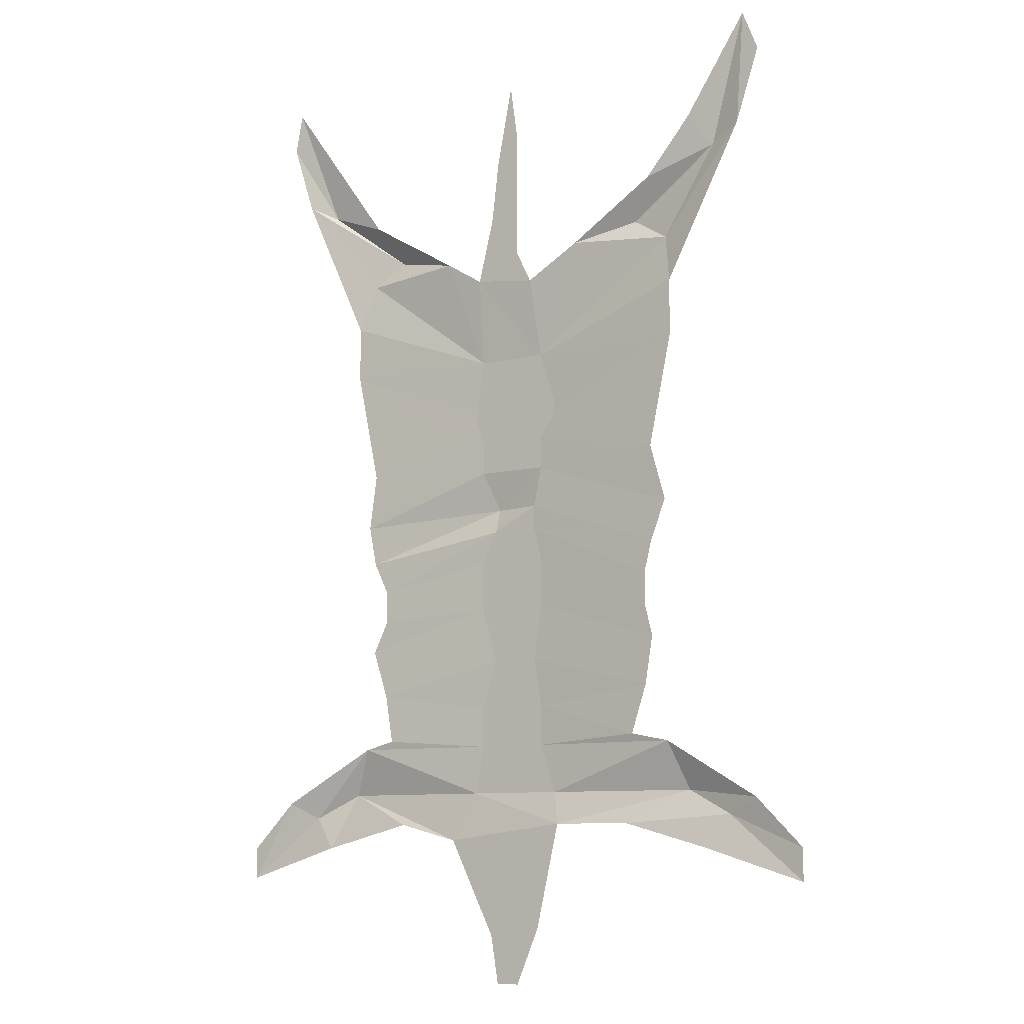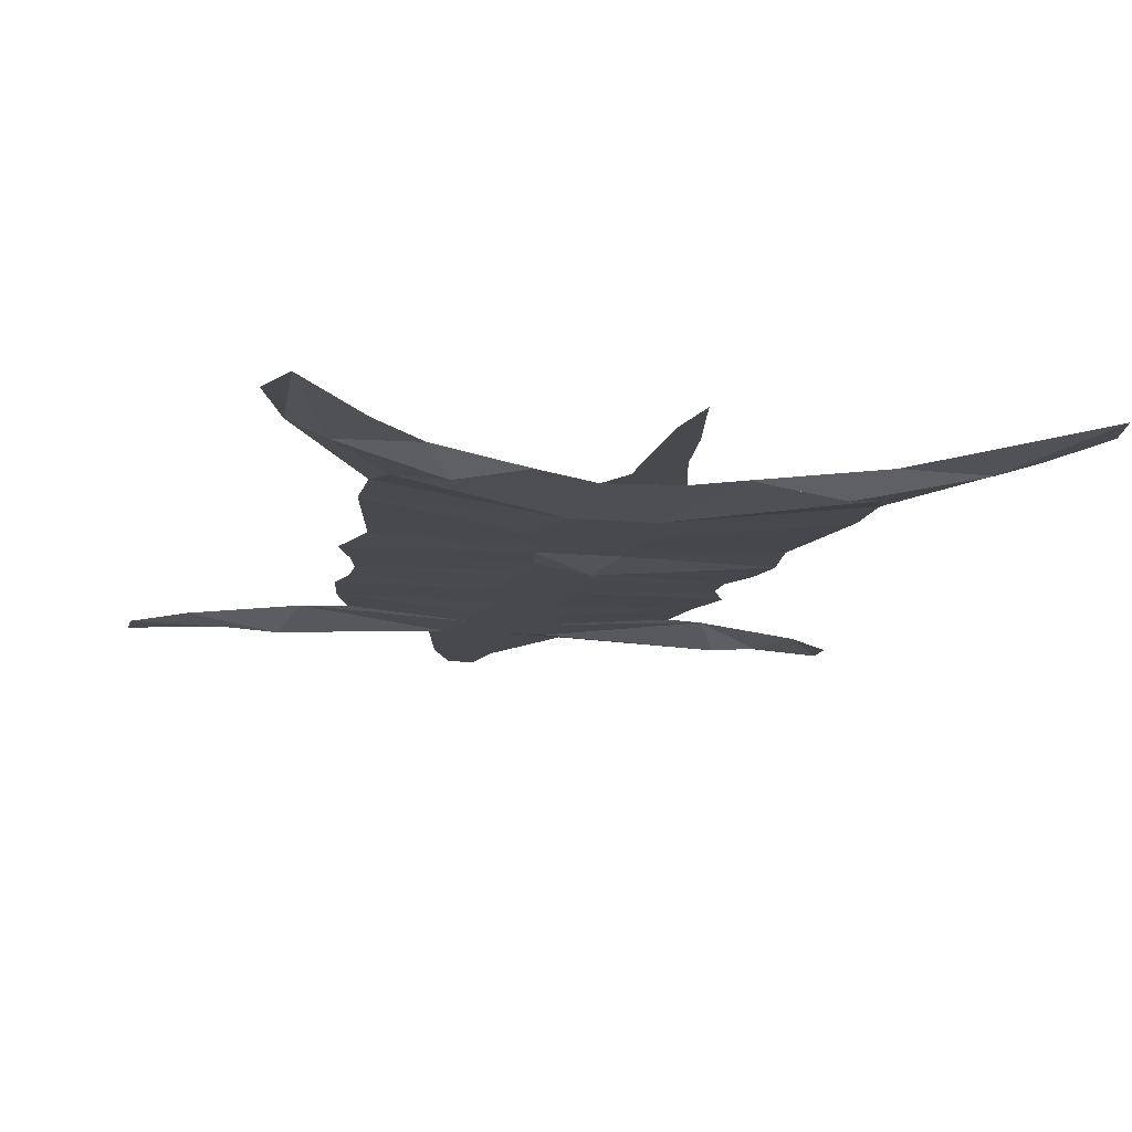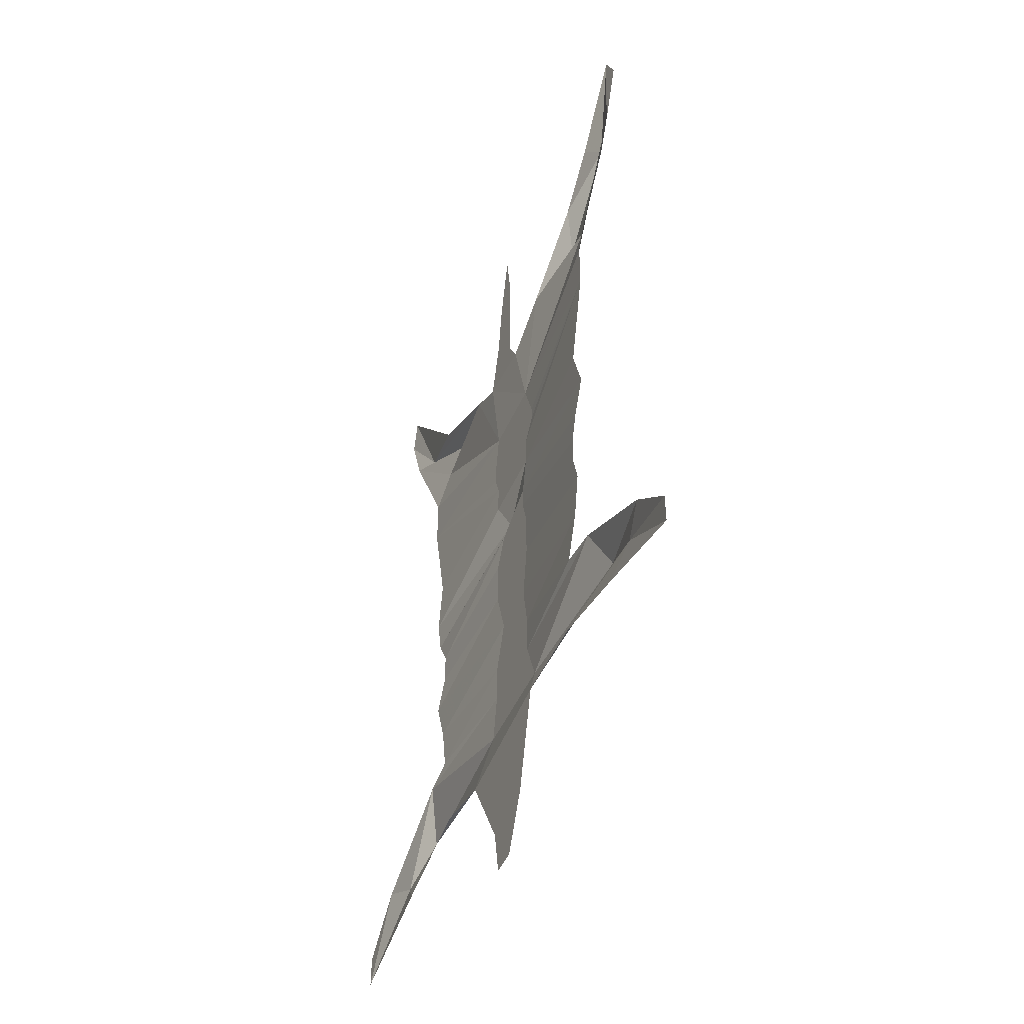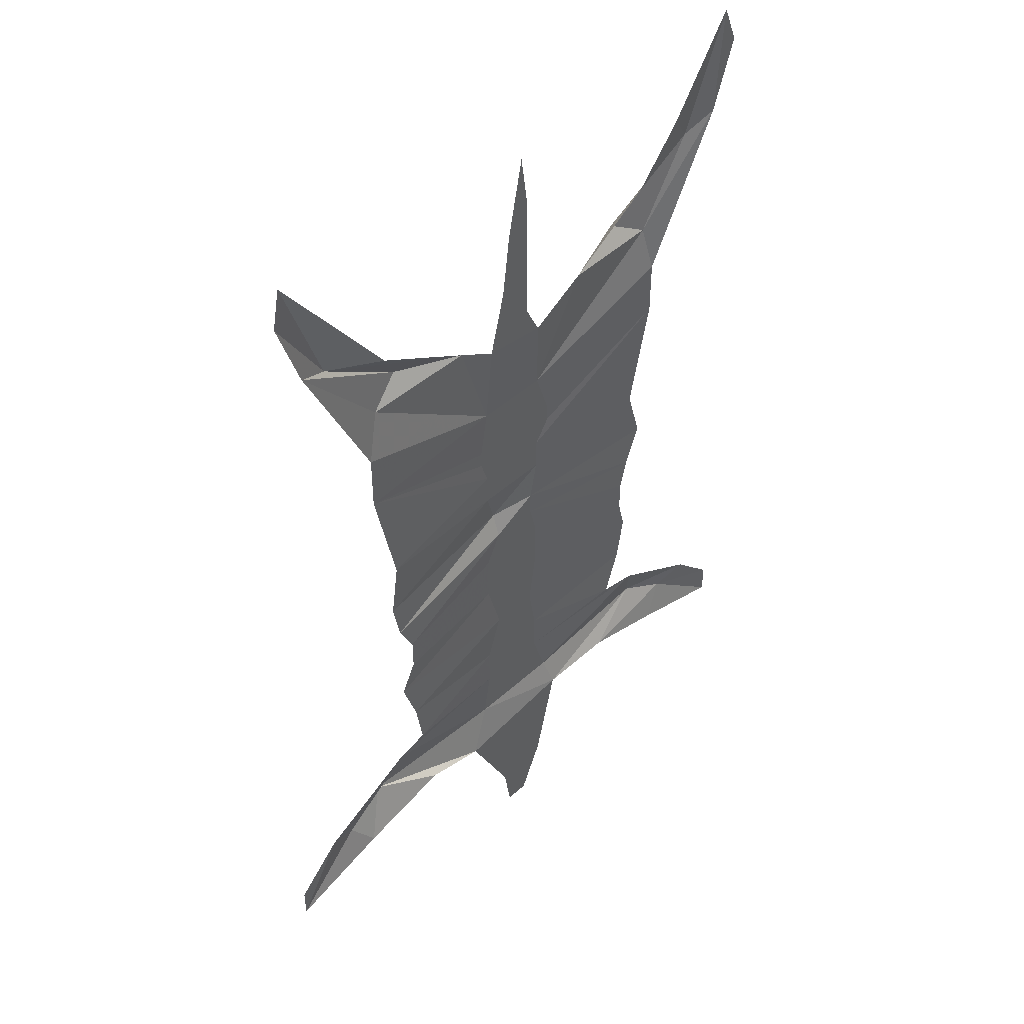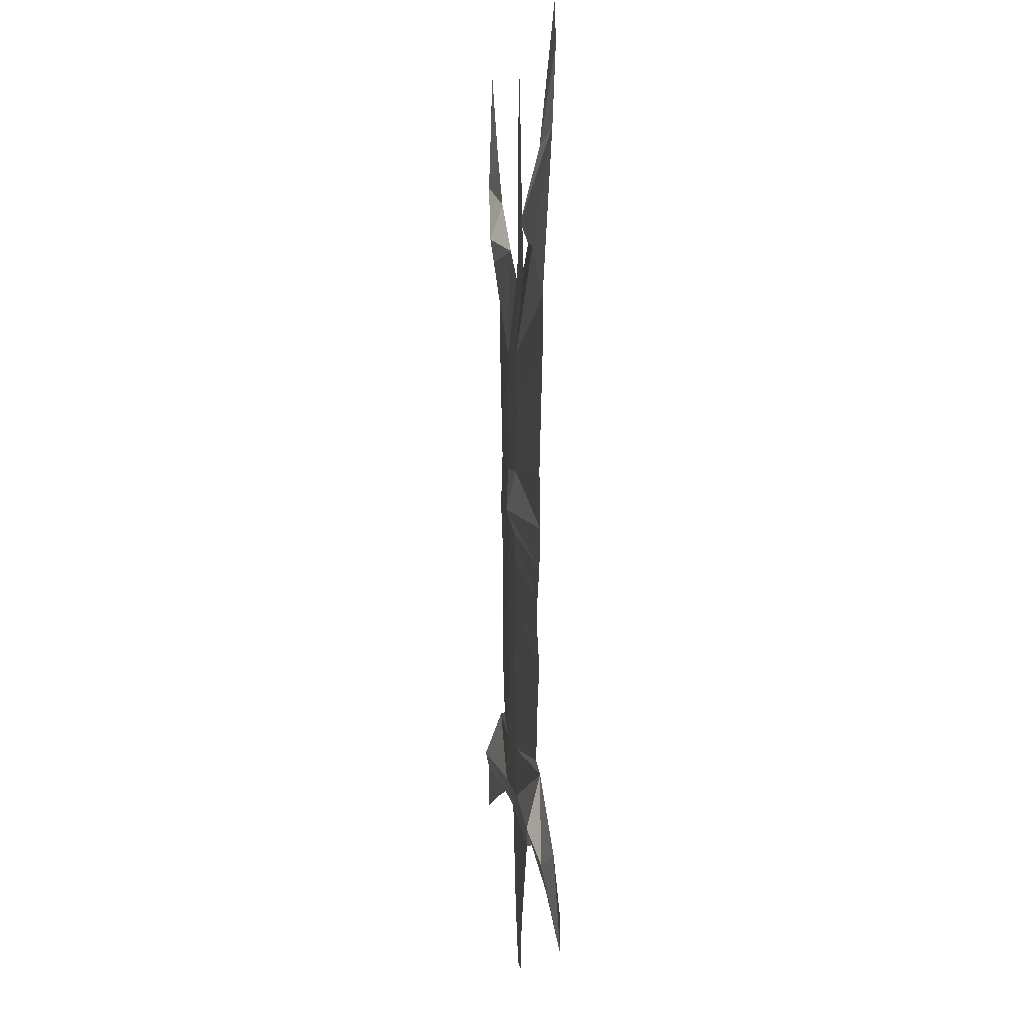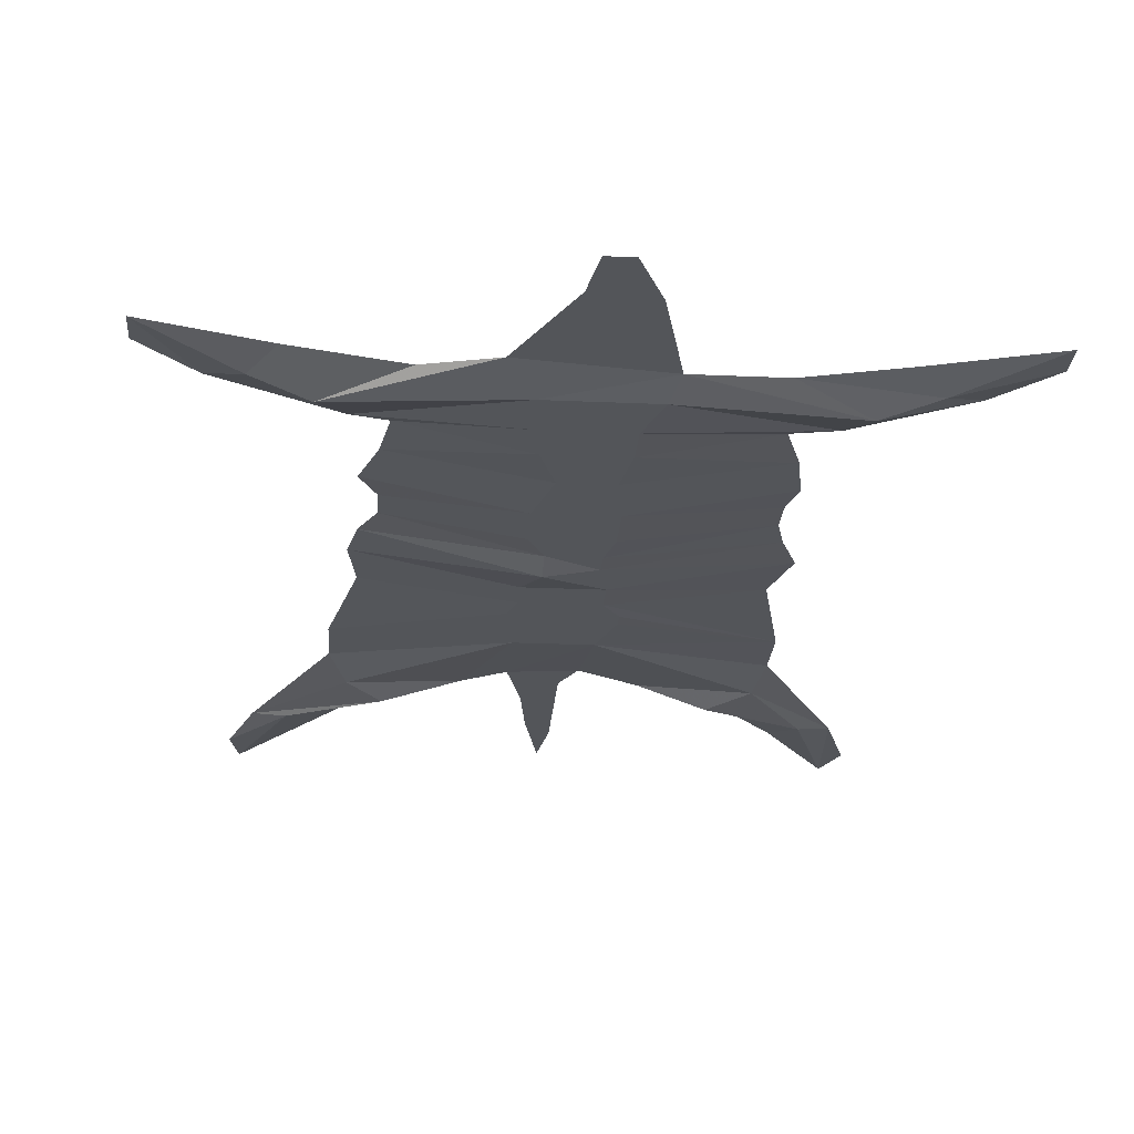
<metadata>
{"format":"obj","ext":"obj","renderer":"f3d","projection":"perspective","resolution":1024,"background":"white","views":[{"elev":-9.0,"azim":-146.5,"up":"+Z"},{"elev":-12.5,"azim":-12.4,"up":"+Y"},{"elev":-50.3,"azim":-113.9,"up":"+Z"},{"elev":46.4,"azim":134.2,"up":"+Z"},{"elev":4.0,"azim":83.8,"up":"+Z"},{"elev":-24.2,"azim":175.8,"up":"+Y"}]}
</metadata>
<code>
v 0.04688 -0.007812 0.1641
v 0.08594 0 0.2734
v 0.04688 0 0.25
v -0.02344 -0.007812 0.1641
v 0.05469 -0.007812 0.1172
v 0.2031 0 0.1641
v 0.2031 0 0.2188
v 0.1875 -0.007812 0.2656
v 0.1562 -0.01562 0.2891
v 0.2422 -0.007812 0.3516
v 0.1797 0 0.3281
v 0.2891 0 0.4766
v 0.2969 0 0.4375
v 0.2734 0 0.3672
v 0.04688 -0.007812 0.07812
v 0.05469 -0.007812 0.1016
v -0.03906 -0.007812 0.1016
v -0.02344 -0.007812 0.07812
v 0.04688 -0.007812 0.04688
v 0.1797 0 0.05469
v 0.1875 0 0
v 0.03125 -0.01562 0.007812
v 0.1797 0 -0.03906
v 0.03125 -0.007812 -0.01562
v 0.1641 0 -0.07031
v 0.04688 -0.007812 -0.04688
v 0.1641 0 -0.1016
v 0.04688 -0.007812 -0.09375
v 0.1797 0 -0.1328
v 0.03125 -0.007812 -0.1484
v 0.1641 0 -0.1797
v 0.04688 -0.007812 -0.1953
v 0.1562 0 -0.2266
v 0.04688 -0.007812 -0.2344
v 0.1875 0 -0.2344
v 0.05469 -0.007812 -0.2812
v 0.2109 -0.01562 -0.2812
v 0.2578 -0.007812 -0.3047
v 0.2891 0 -0.2891
v 0.3359 0 -0.3672
v 0.3359 0 -0.3359
v 0.07812 0 -0.3281
v 0.1406 0 -0.3125
v 0.2344 0 -0.3359
v -0.03906 -0.007812 0.1172
v -0.1797 0 0.1641
v -0.1562 0 0.05469
v -0.02344 -0.007812 0.04688
v -0.01562 -0.007812 0.007812
v -0.01562 -0.007812 -0.01562
v -0.02344 -0.007812 -0.04688
v -0.02344 -0.007812 -0.09375
v -0.01562 -0.007812 -0.1484
v -0.02344 -0.007812 -0.1953
v -0.02344 -0.007812 -0.2344
v -0.03906 -0.007812 -0.2812
v -0.04688 0 -0.3125
v -0.02344 0 -0.4141
v 0.03125 0 -0.4219
v 0.02344 0 -0.4688
v 0 0 -0.4688
v -0.01562 0 0.2422
v -0.07031 0 0.2734
v 0.03125 0 0.3125
v 0 0 0.2734
v 0.02344 0 0.375
v 0 0 0.3984
v 0.007812 0 0.4531
v -0.1719 -0.007812 0.2656
v -0.1797 0 0.2188
v -0.1328 -0.01562 0.2891
v -0.2266 -0.007812 0.3516
v -0.2578 0 0.3672
v -0.1719 0 0
v -0.1562 0 -0.03906
v -0.1484 0 -0.07031
v -0.1484 0 -0.1016
v -0.1562 0 -0.1328
v -0.1484 0 -0.1797
v -0.1328 0 -0.2266
v -0.1719 0 -0.2344
v -0.1875 -0.01562 -0.2812
v -0.125 0 -0.3125
v -0.2344 -0.007812 -0.3047
v -0.2109 0 -0.3359
v -0.3125 0 -0.3672
v -0.3125 0 -0.3359
v -0.2656 0 -0.2891
v -0.1562 0 0.3281
v -0.2031 0 0.3828
v -0.2656 0 0.4766
v -0.2812 0 0.4375
v 0.04688 0 0.25
f 1 2 3
f 1 6 7
f 2 9 10
f 2 10 11
f 12 10 13
f 13 10 14
f 14 10 9
f 14 9 8
f 14 8 7
f 15 20 6
f 21 22 23
f 23 24 25
f 25 26 27
f 27 28 29
f 29 30 31
f 31 32 33
f 33 34 35
f 35 36 37
f 35 37 38
f 35 38 39
f 37 42 43
f 19 21 20
f 18 46 47
f 62 63 4
f 4 70 46
f 69 73 70
f 49 74 75
f 50 75 76
f 51 76 77
f 52 77 78
f 53 78 79
f 54 79 80
f 55 80 81
f 57 82 83
f 88 84 82
f 88 82 81
f 47 74 48
f 71 63 89
f 71 89 72
f 72 89 90
f 72 90 91
f 1 3 4
f 1 4 5
f 1 8 2
f 15 6 16
f 15 16 17
f 15 17 18
f 15 18 19
f 33 32 34
f 35 34 36
f 39 38 40
f 39 40 41
f 37 36 42
f 37 43 44
f 37 44 38
f 38 44 40
f 16 5 45
f 16 45 17
f 17 46 18
f 18 48 19
f 22 49 24
f 24 49 50
f 28 52 30
f 30 52 53
f 30 53 54
f 30 54 32
f 32 54 34
f 34 54 55
f 59 58 60
f 60 58 61
f 62 4 3
f 65 64 66
f 65 66 67
f 67 66 68
f 63 69 4
f 4 45 5
f 54 80 55
f 55 81 56
f 56 81 82
f 56 82 57
f 83 82 84
f 83 84 85
f 85 84 86
f 86 84 87
f 87 84 88
f 72 91 73
f 73 91 92
f 1 5 6
f 1 7 8
f 2 8 9
f 11 10 12
f 15 19 20
f 21 19 22
f 23 22 24
f 25 24 26
f 27 26 28
f 29 28 30
f 31 30 32
f 6 5 16
f 17 45 46
f 18 47 48
f 19 48 22
f 22 48 49
f 24 50 26
f 26 50 51
f 26 51 28
f 28 51 52
f 34 55 36
f 36 55 56
f 36 56 57
f 36 57 42
f 42 57 58
f 42 58 59
f 62 3 64
f 62 64 65
f 4 69 70
f 4 46 45
f 63 71 69
f 69 71 72
f 69 72 73
f 49 48 74
f 49 75 50
f 50 76 51
f 51 77 52
f 52 78 53
f 53 79 54

</code>
